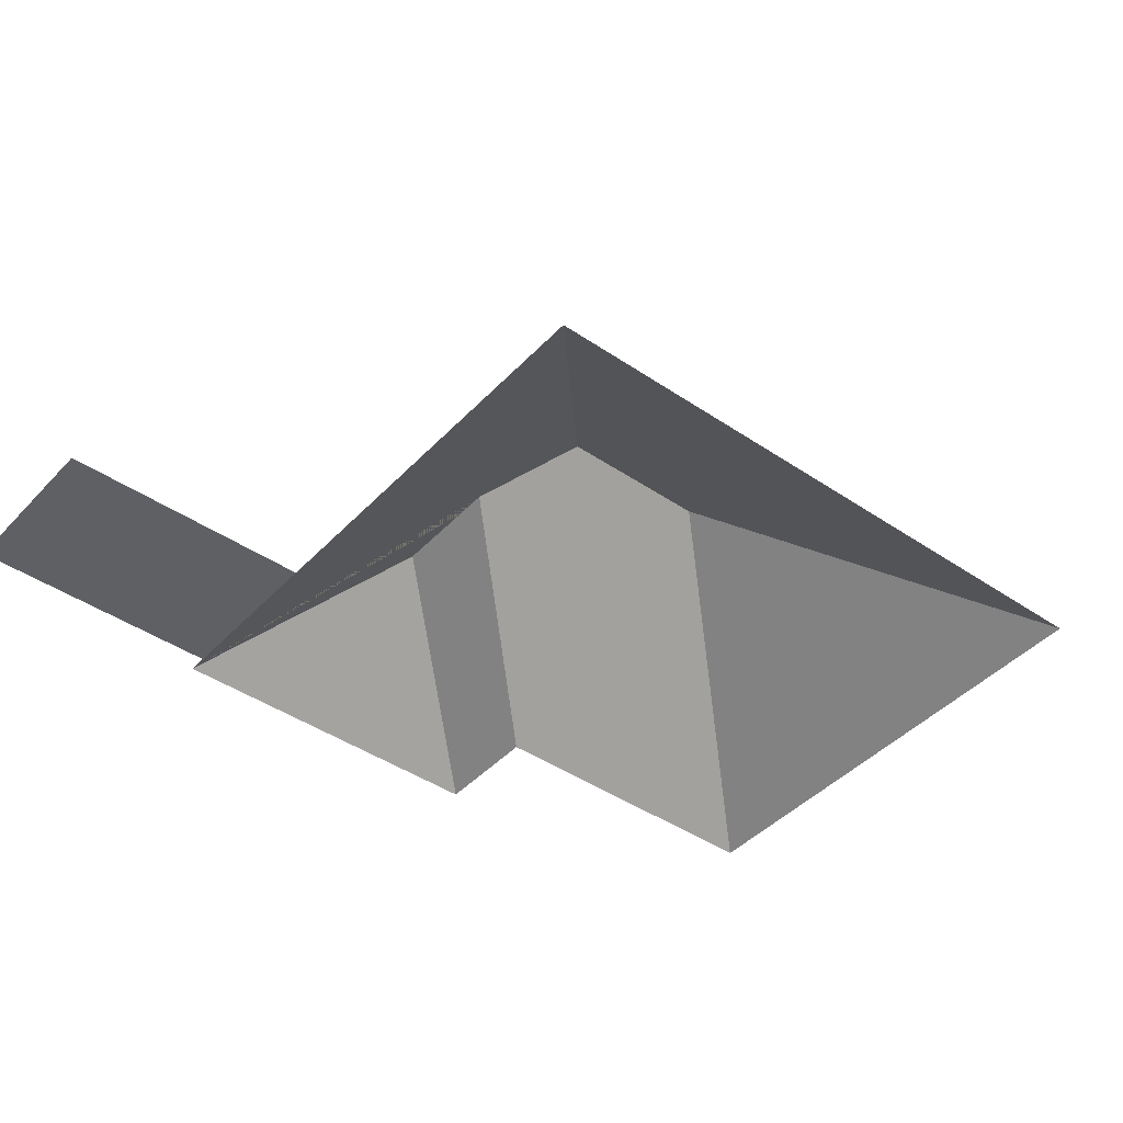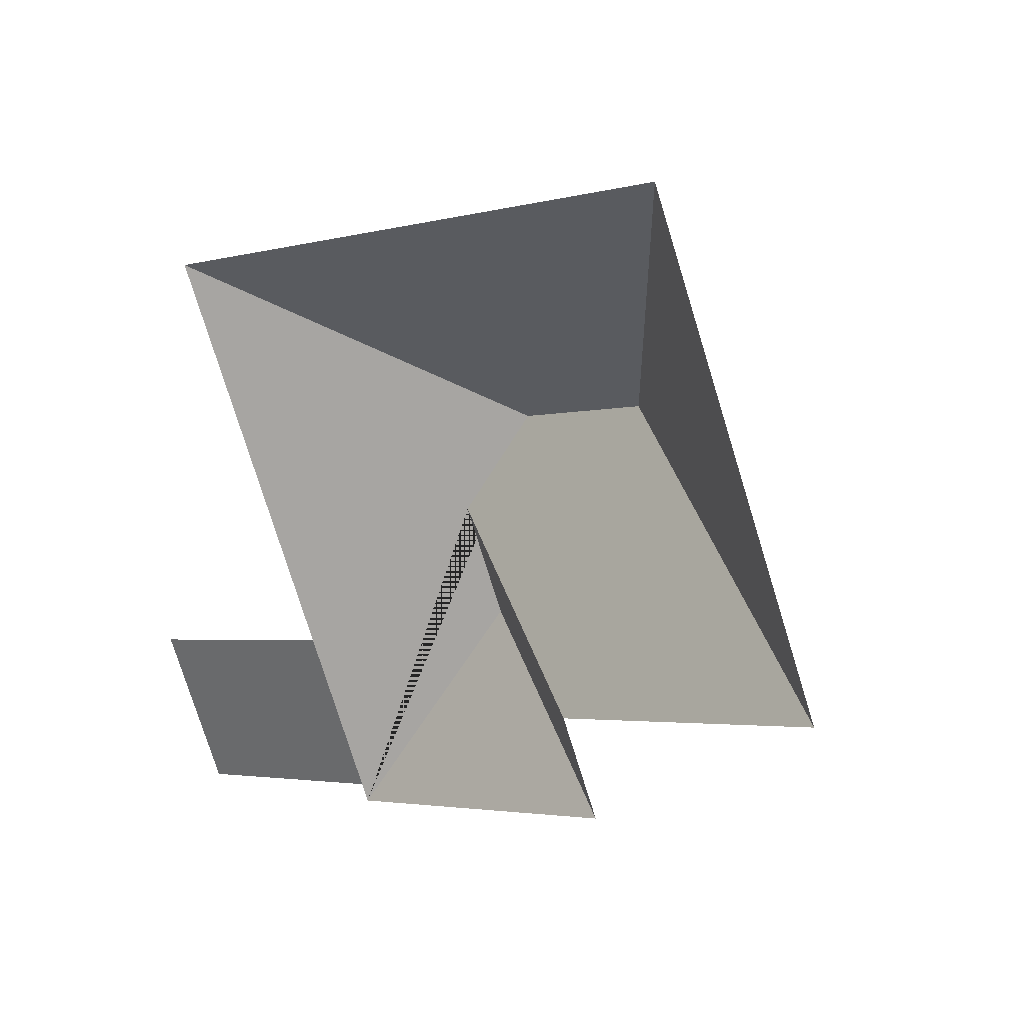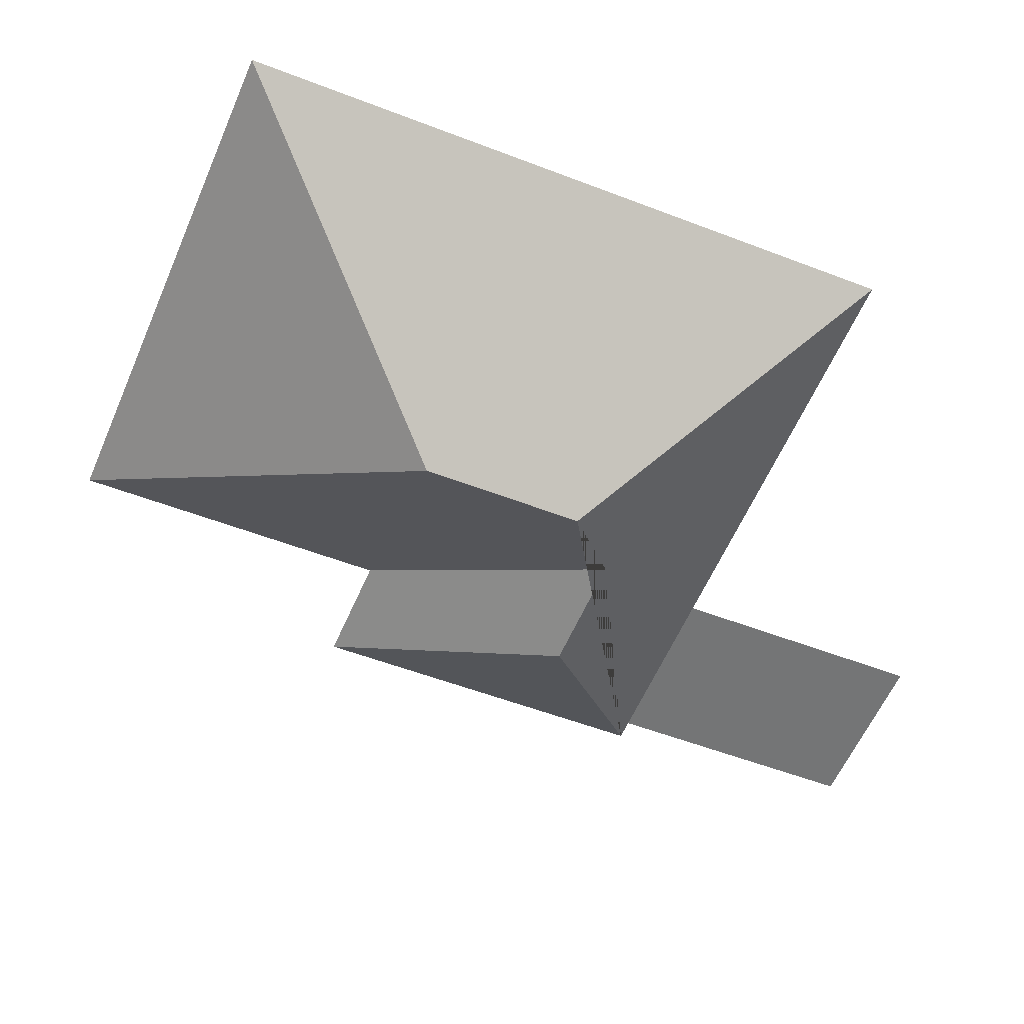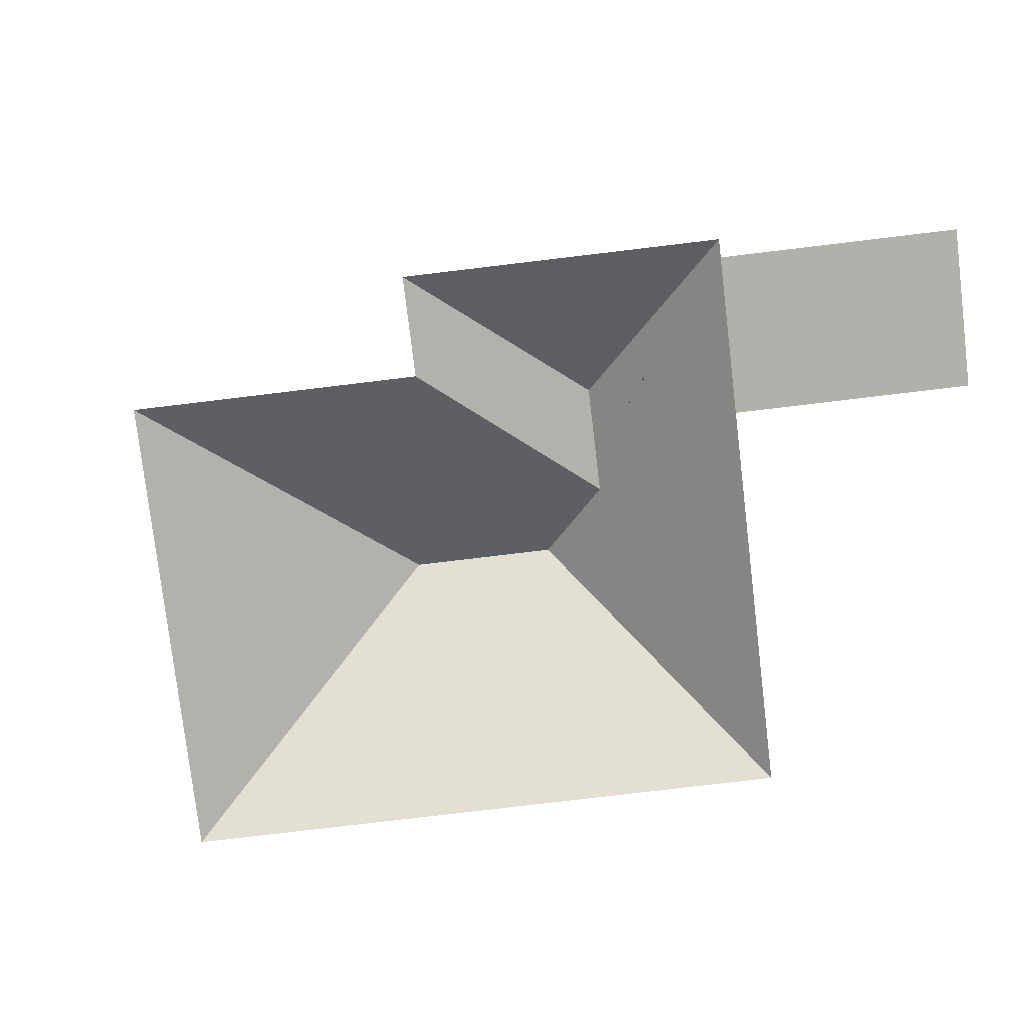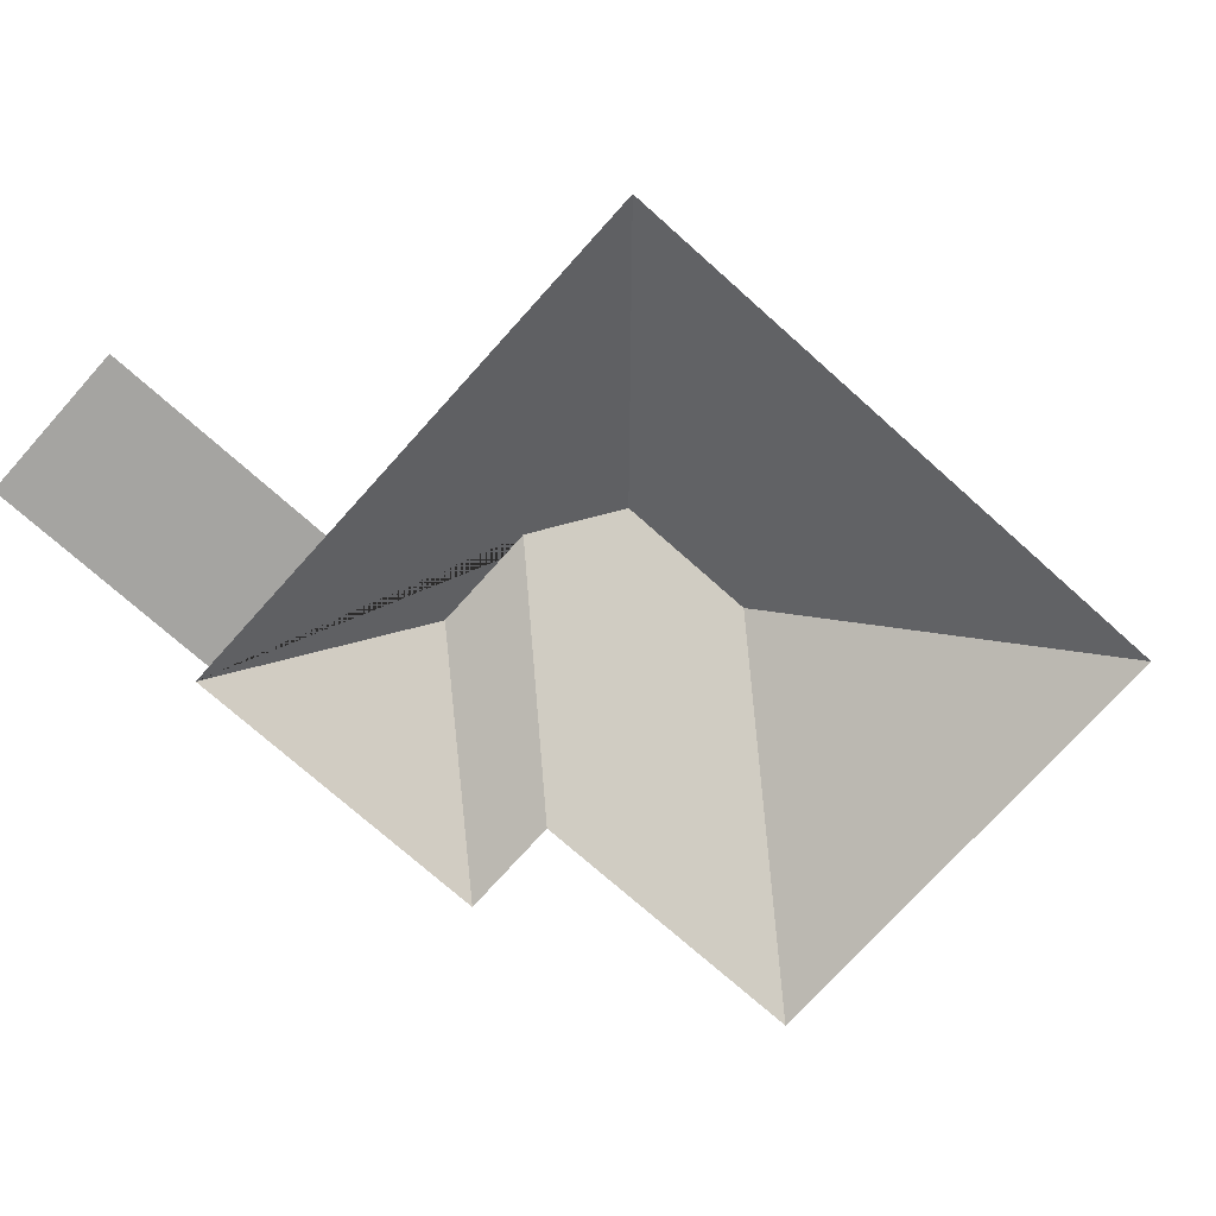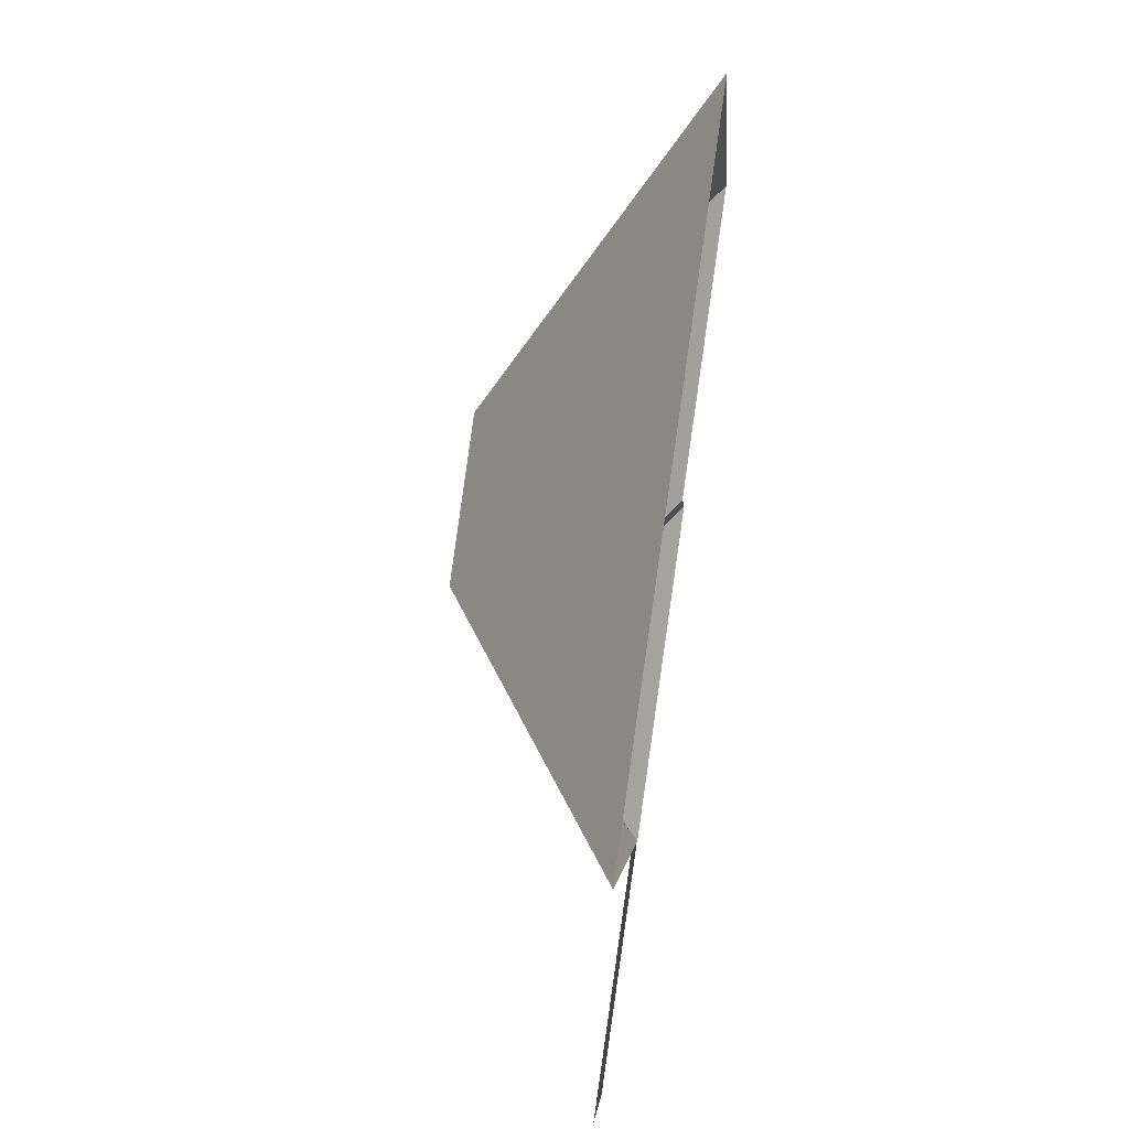
<metadata>
{"format":"obj","ext":"obj","renderer":"f3d","projection":"perspective","resolution":1024,"background":"white","views":[{"elev":-42.8,"azim":-61.9,"up":"+Y"},{"elev":30.1,"azim":41.0,"up":"+Z"},{"elev":33.8,"azim":178.0,"up":"+Z"},{"elev":-78.4,"azim":163.9,"up":"+Y"},{"elev":-73.3,"azim":-64.7,"up":"+Y"},{"elev":65.1,"azim":-81.3,"up":"+Z"}]}
</metadata>
<code>
o CG10_500_042070_0010_roof
v 265.2 75 -16.86
v 337.9 75 -189
v 207.4 145 -142.6
v 231.4 75 -234.2
v 247.2 75 -271.5
v 154 145 -165.2
v 158.6 123.5 -241.9
v 141.6 123.5 -201.8
v 41.25 75 -111.3
v 102 75 -256
v 129.4 75 -321.3
v 126.6 75 -314.5
v 14.5 75 -292.9
v 39.21 75 -351.4
v 265.2 0 -16.86
v 337.9 0 -189
v 231.4 0 -234.2
v 247.2 0 -271.5
v 129.4 0 -321.3
v 126.6 0 -314.5
v 39.21 0 -351.4
v 14.5 0 -292.9
v 102 0 -256
v 41.25 0 -111.3
f 9 1 3 6
f 1 2 3
f 2 4 8 6 3
f 4 5 7 8
f 5 11 7
f 11 12 10 9 6 8 7
f 13 10 12 14

</code>
